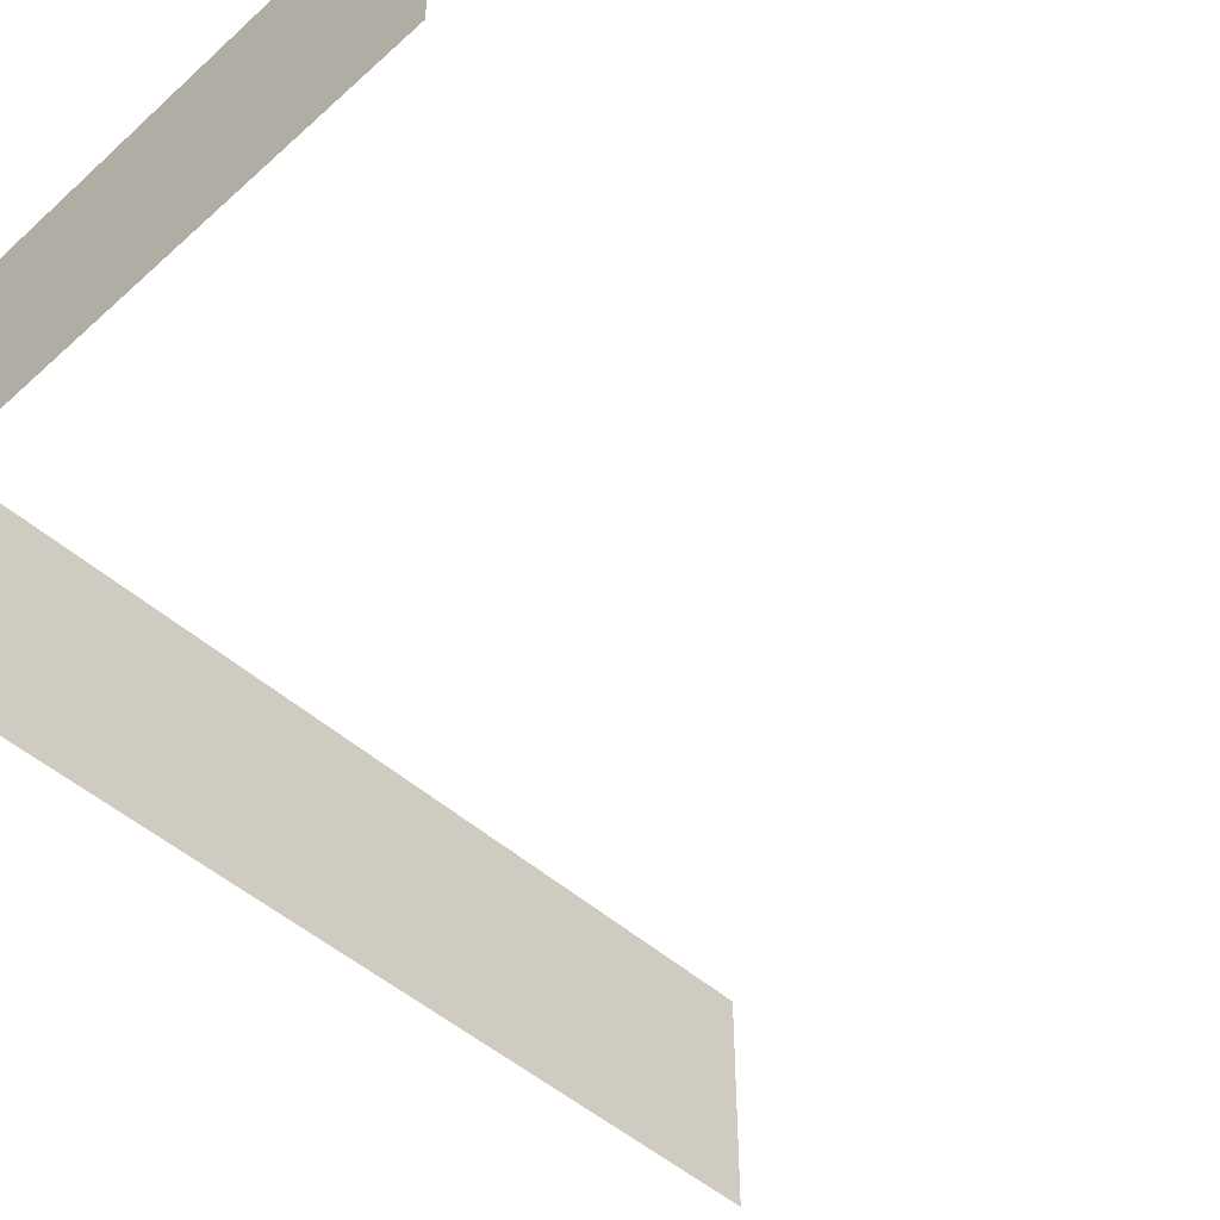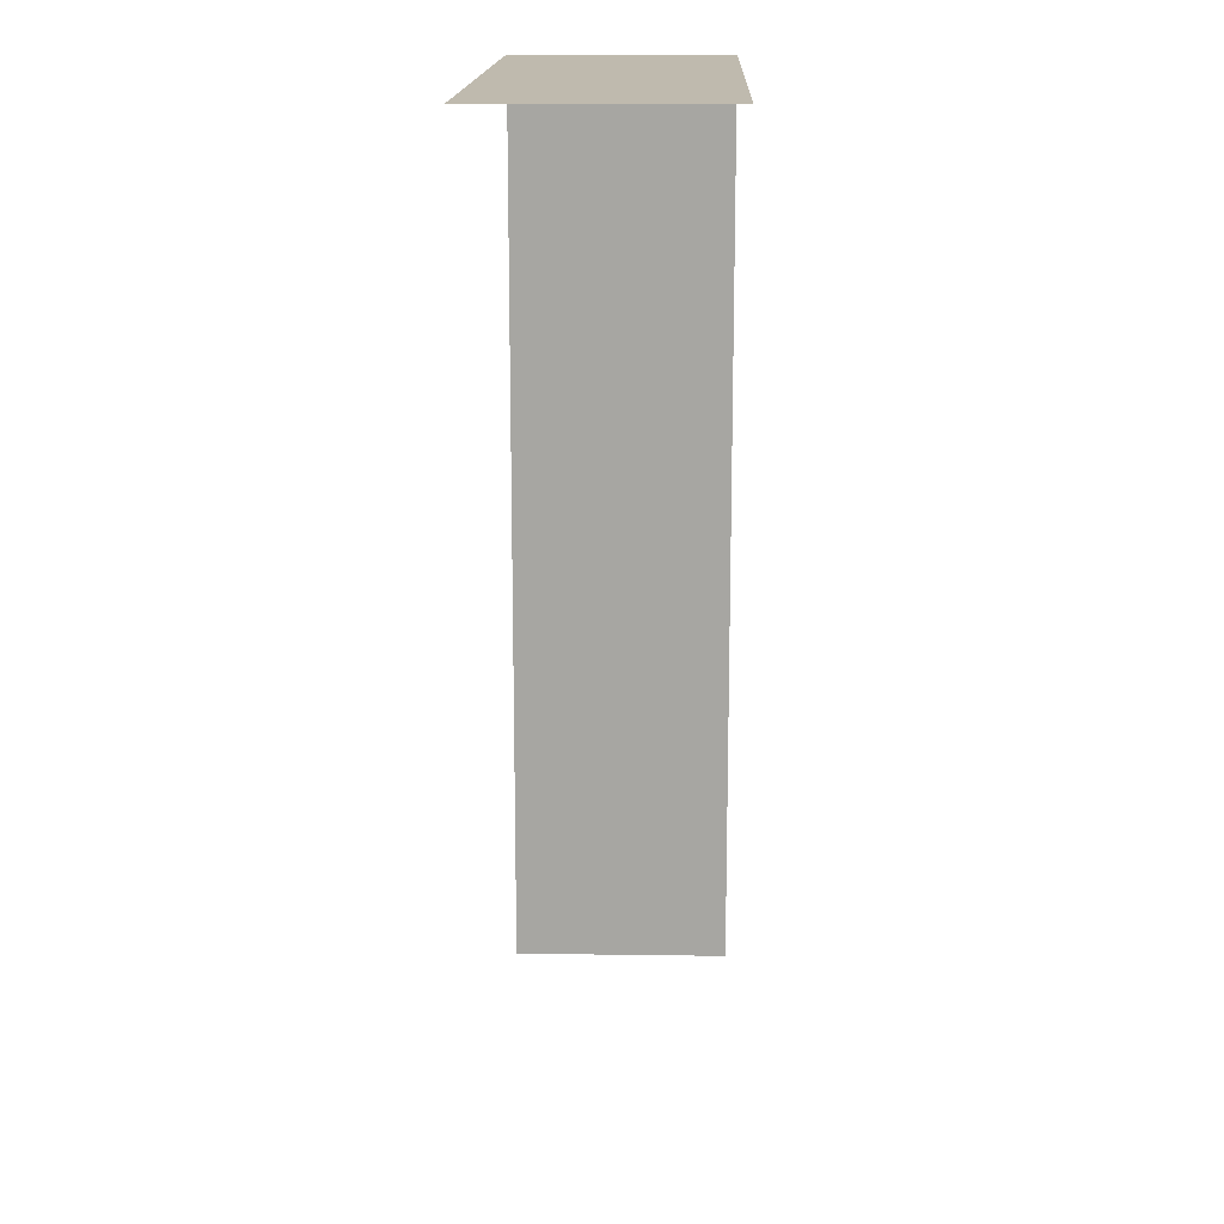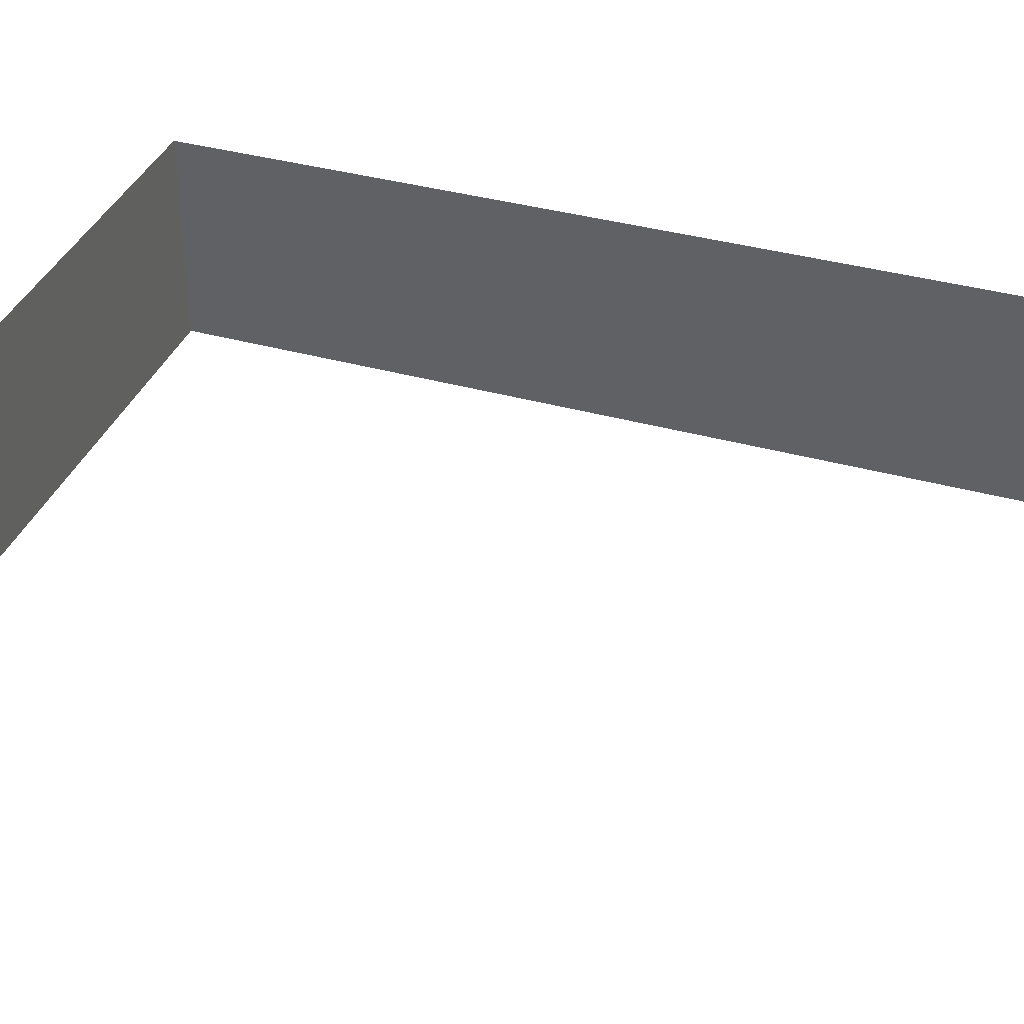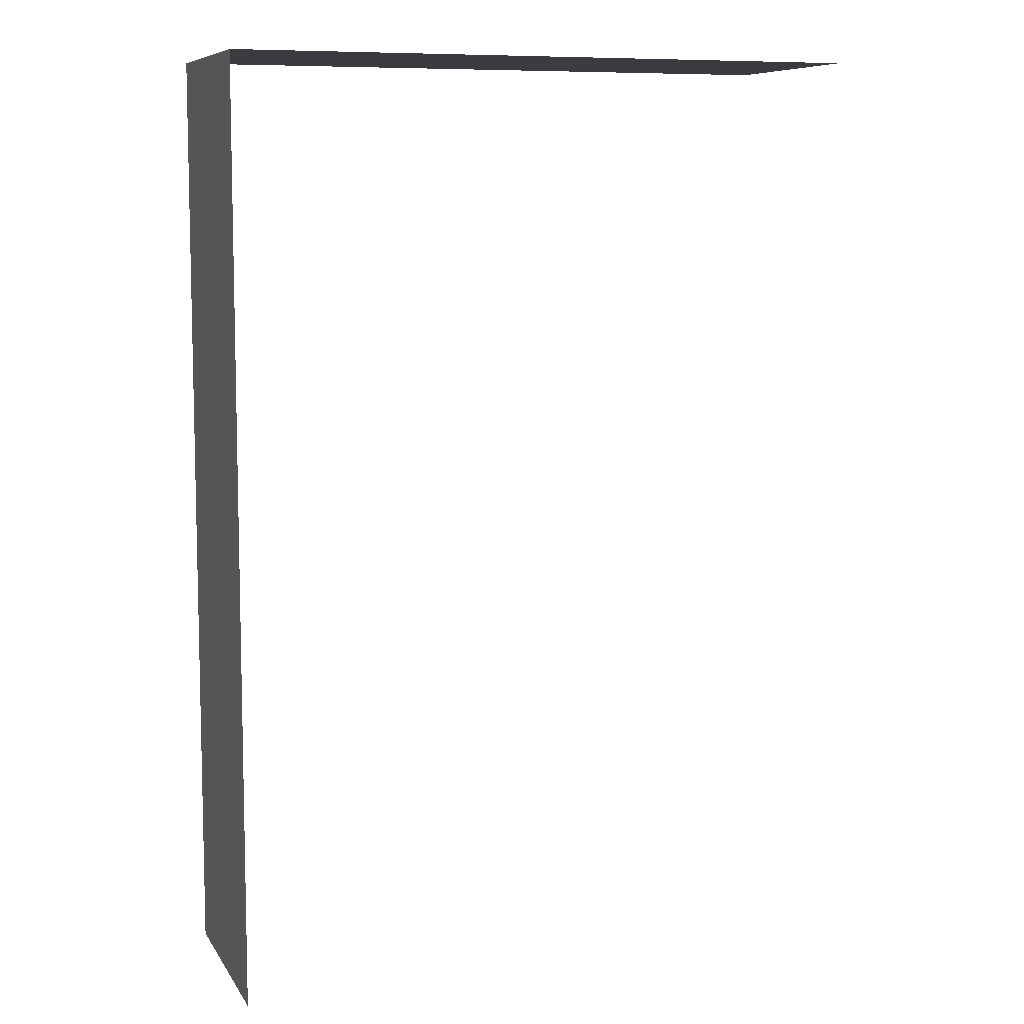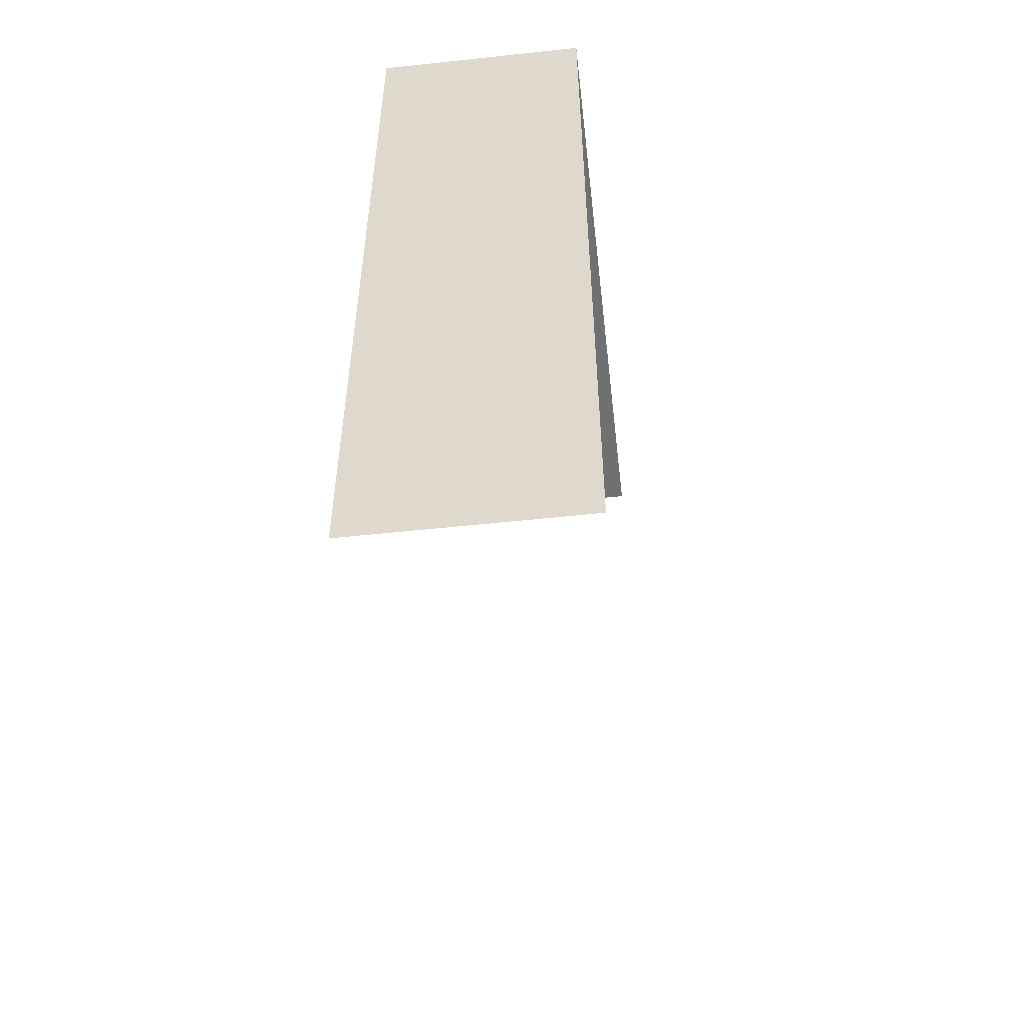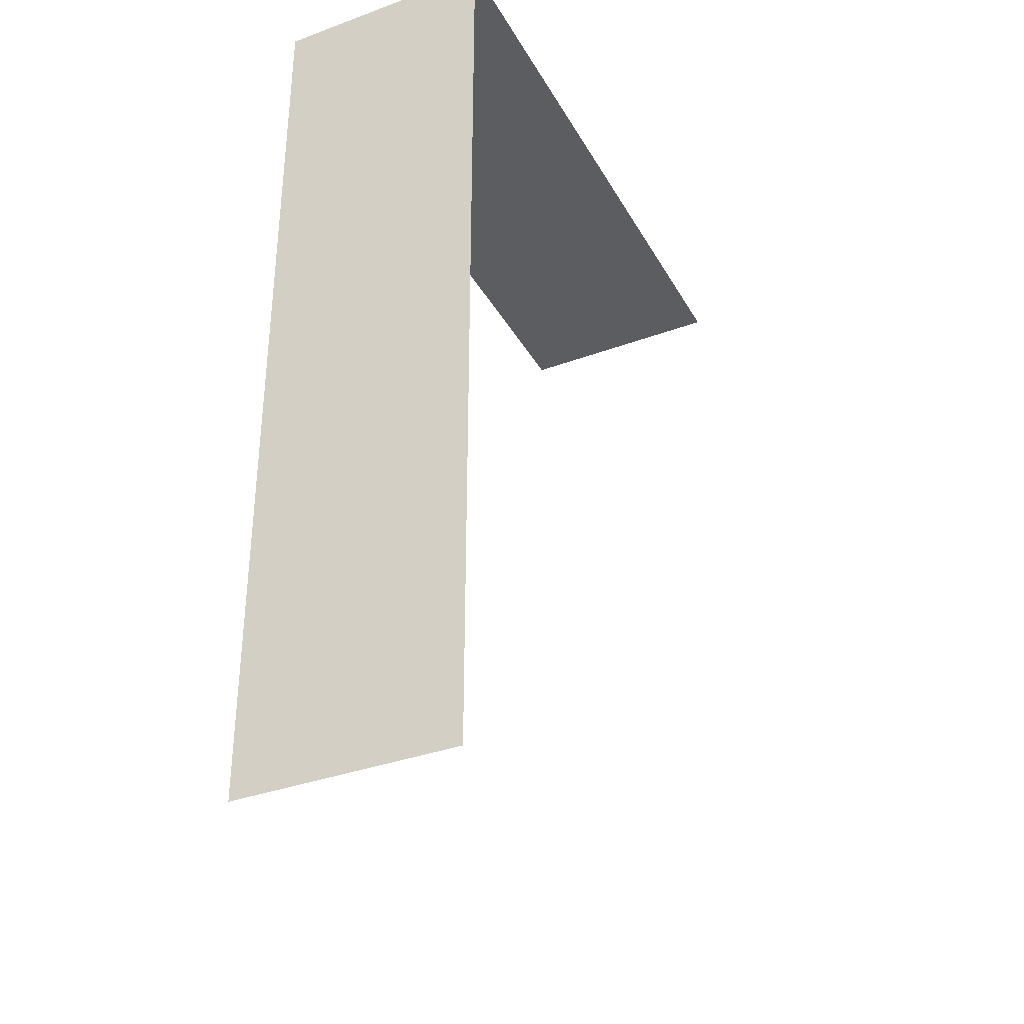
<metadata>
{"format":"obj","ext":"obj","renderer":"f3d","projection":"perspective","resolution":1024,"background":"white","views":[{"elev":-48.5,"azim":45.1,"up":"+Y"},{"elev":15.7,"azim":91.7,"up":"+Z"},{"elev":37.1,"azim":109.9,"up":"+Y"},{"elev":8.5,"azim":-19.1,"up":"+Z"},{"elev":-54.9,"azim":-83.5,"up":"+Z"},{"elev":-35.4,"azim":-64.0,"up":"+Z"}]}
</metadata>
<code>
g Object10
v 51.19 0.2019 150.1
v -148.9 0.2019 150.1
v -148.9 -69.8 150.1
v 51.19 -69.8 150.1
v -148.9 -69.8 150.1
v -148.9 0.2019 150.1
v -149.1 -69.8 -144.8
v -149.1 0.2019 -144.8
f 3 1 2
f 1 3 4
f 7 5 6
f 6 8 7

</code>
